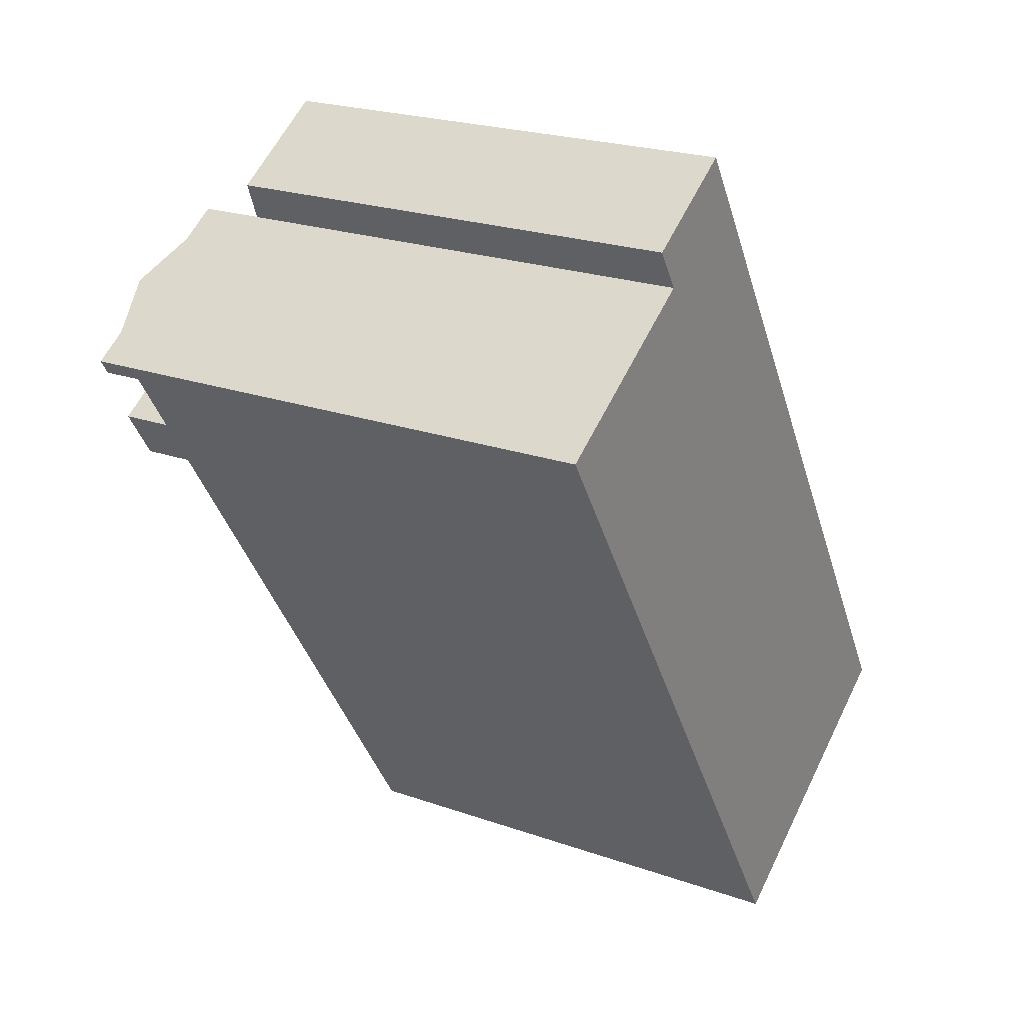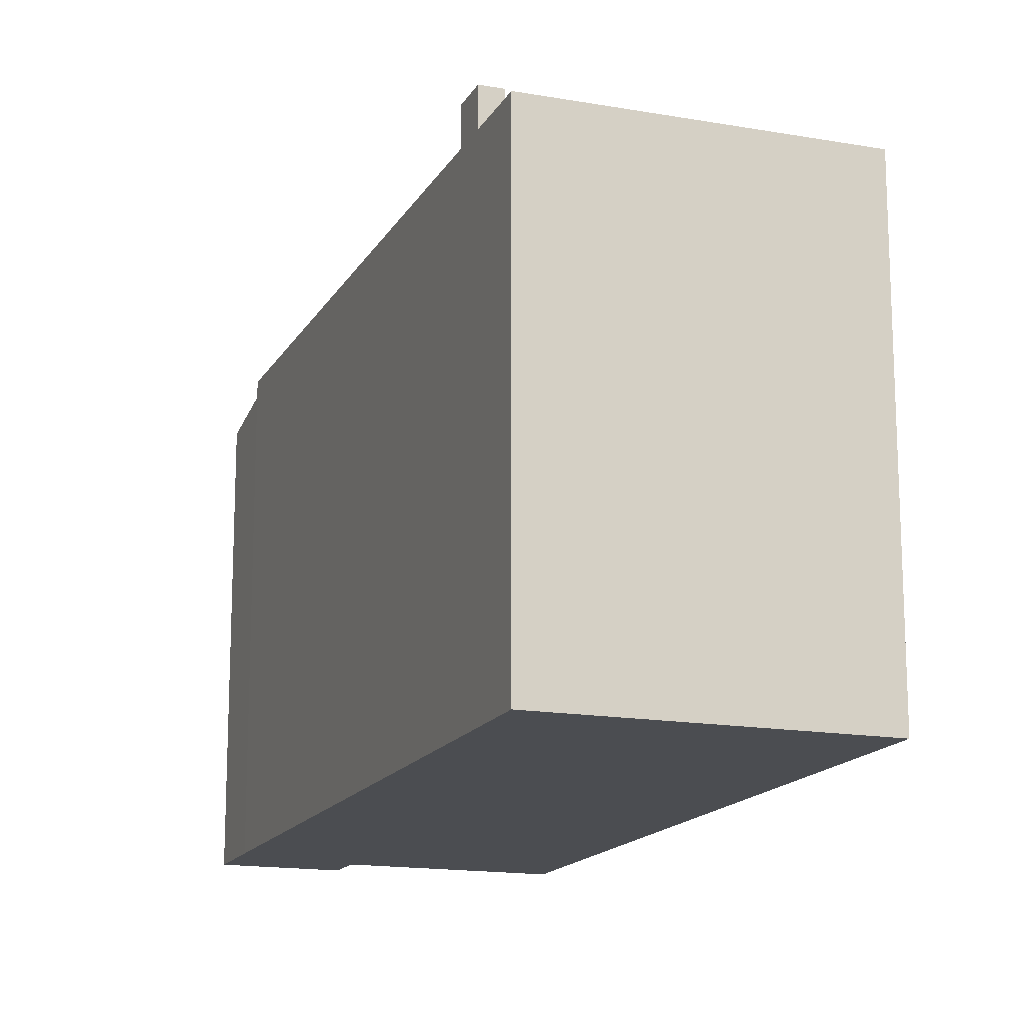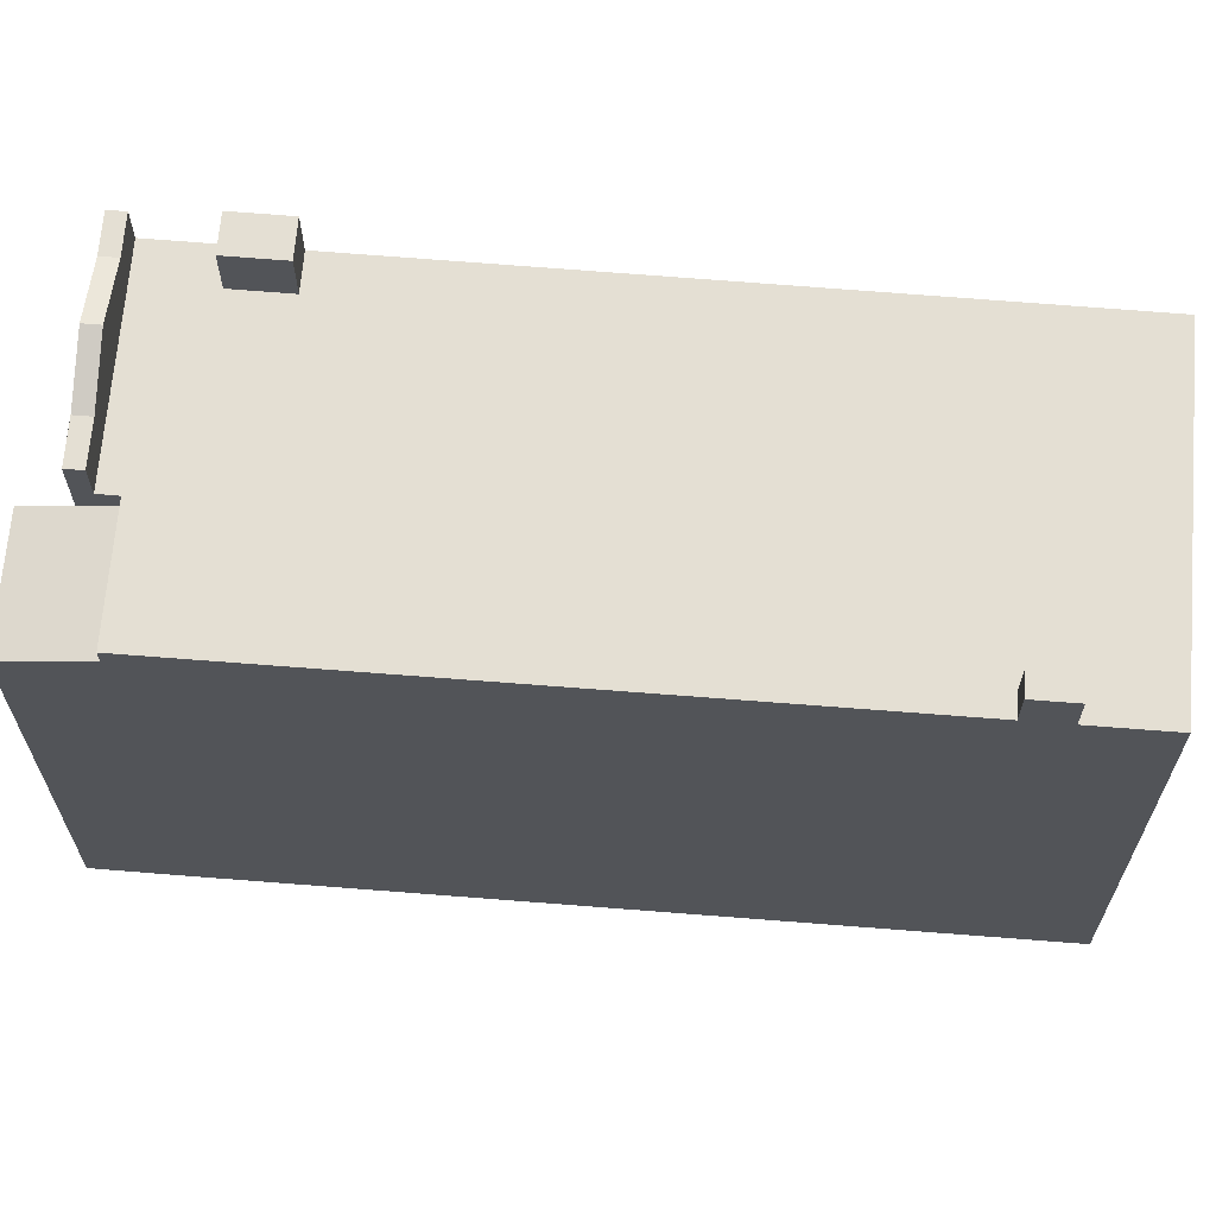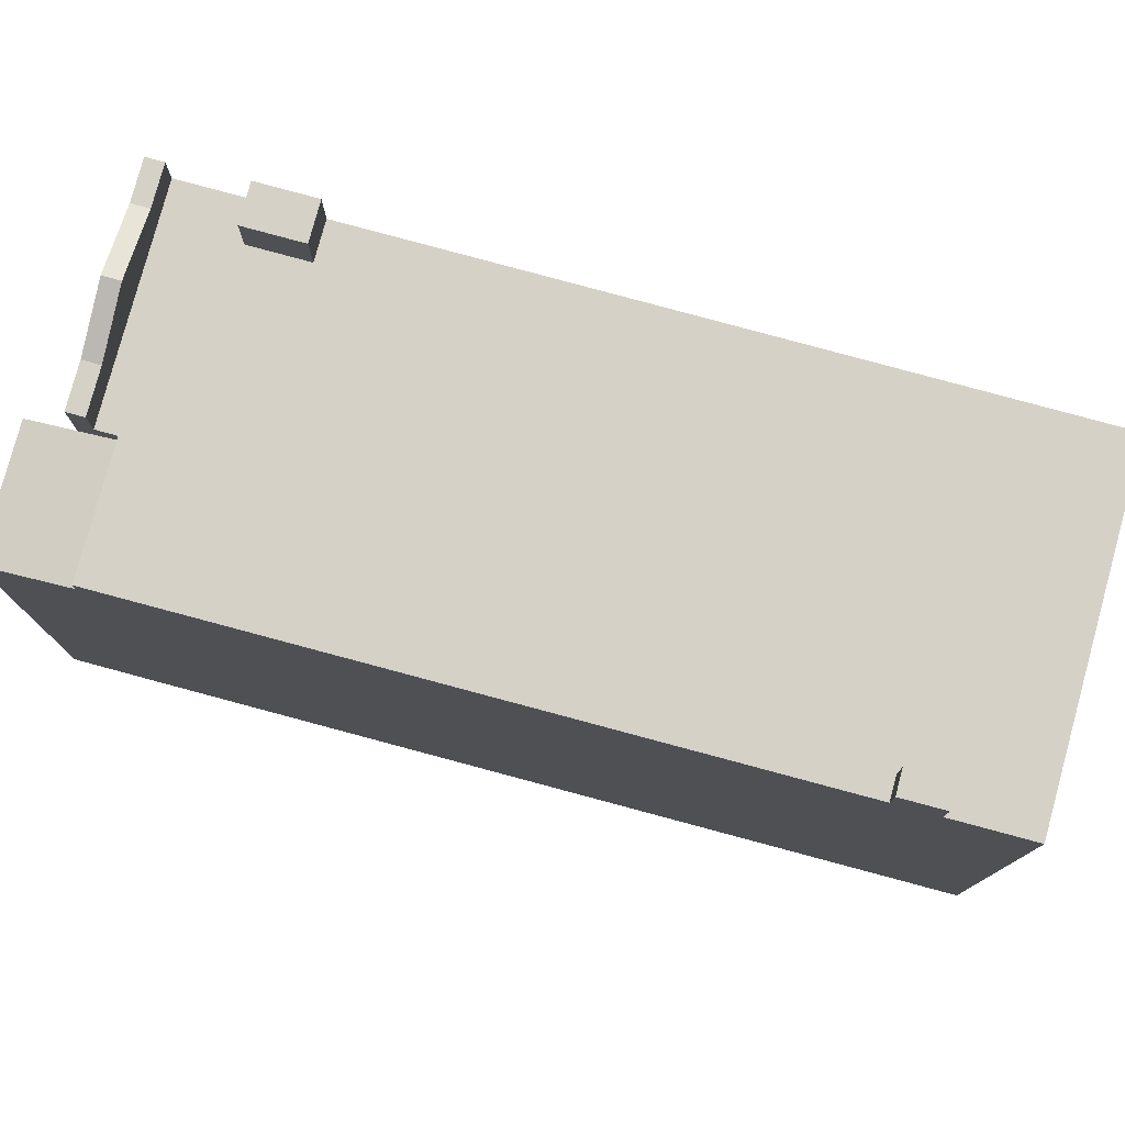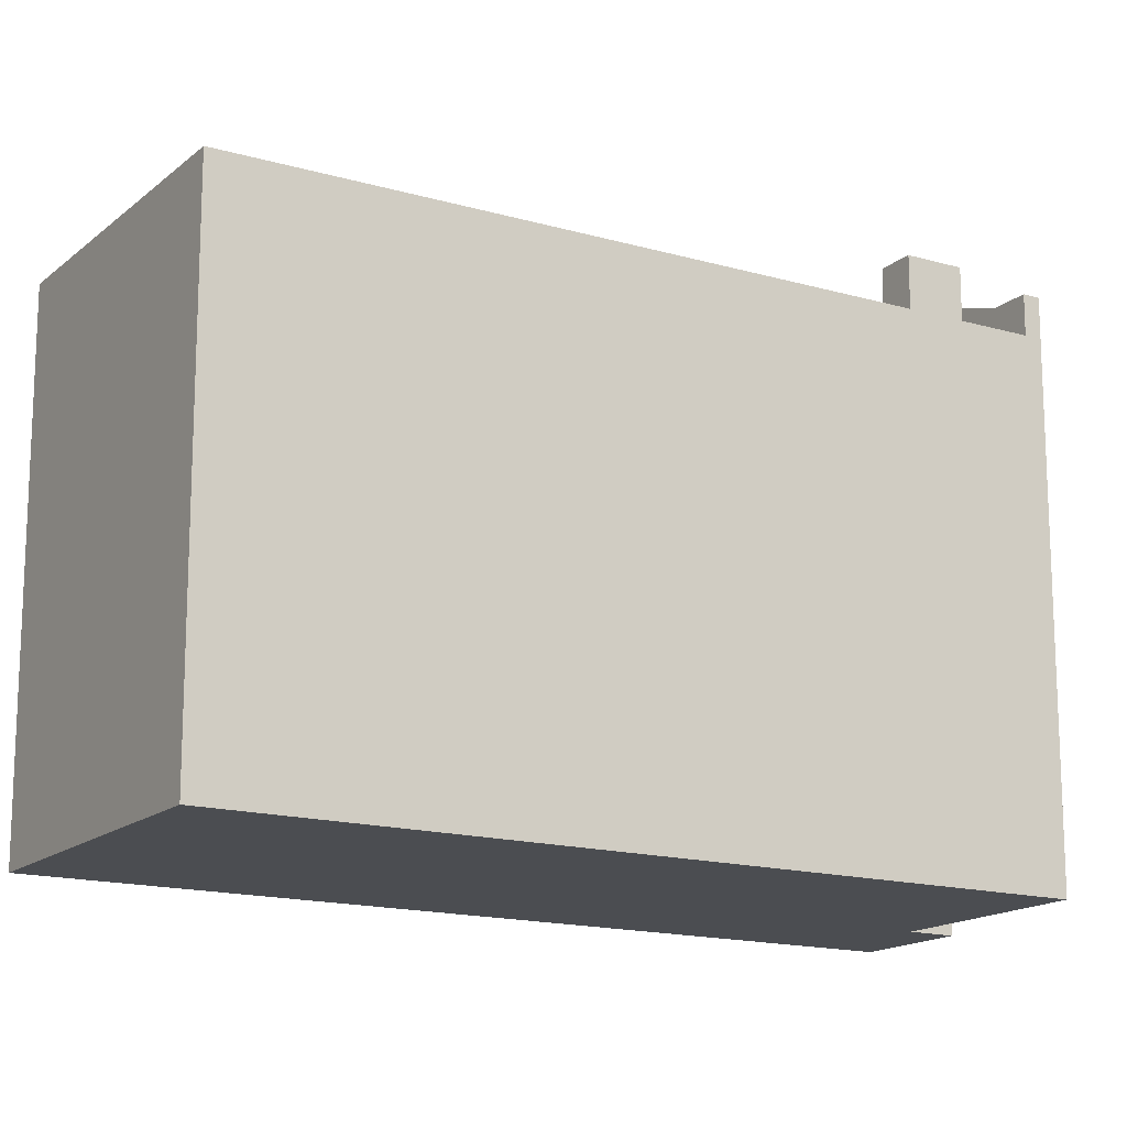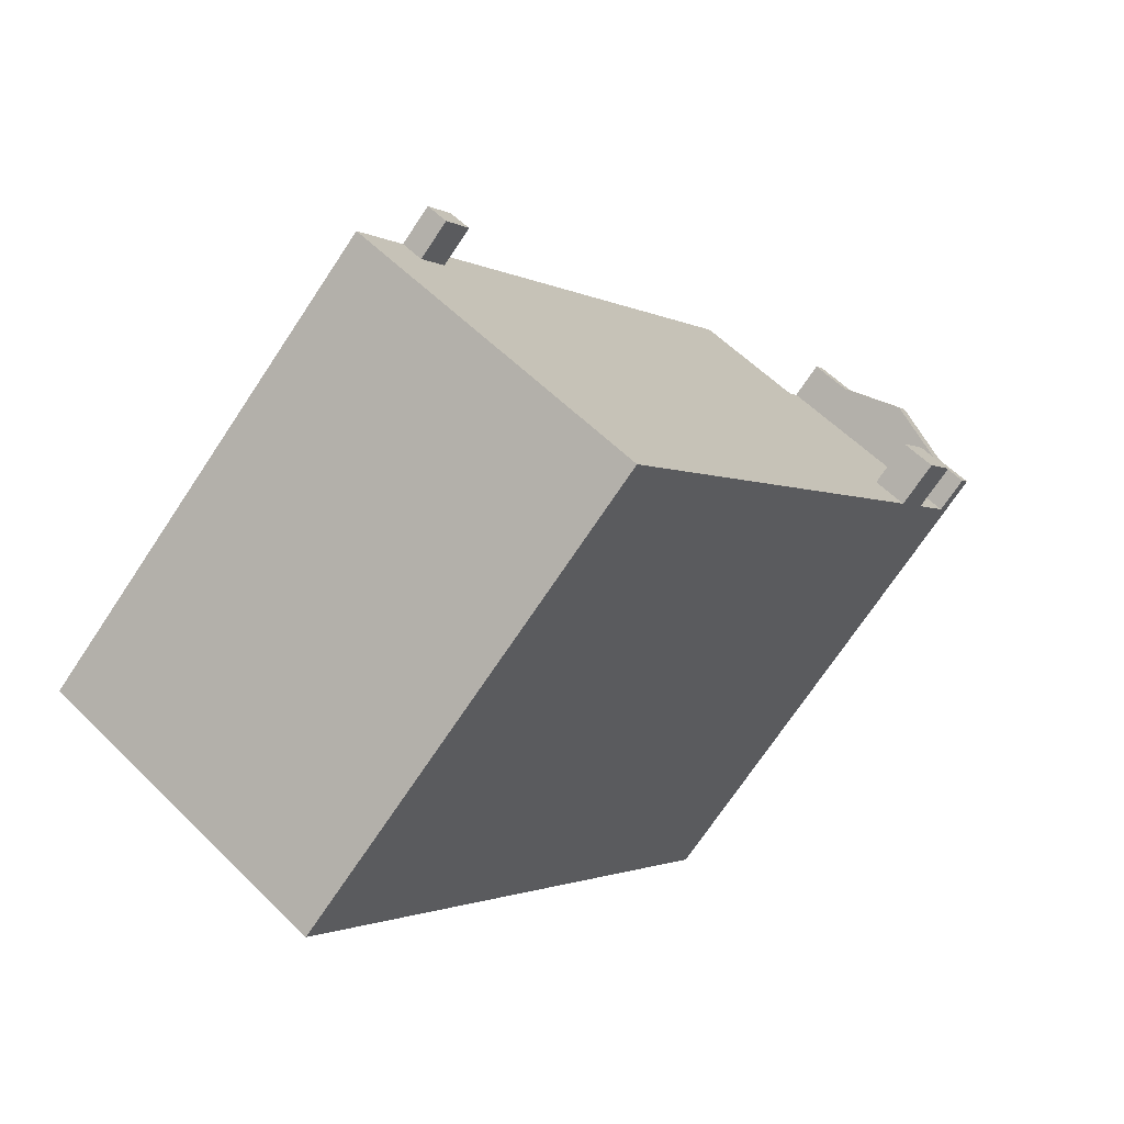
<metadata>
{"format":"obj","ext":"obj","renderer":"f3d","projection":"perspective","resolution":1024,"background":"white","views":[{"elev":22.7,"azim":-58.9,"up":"+Z"},{"elev":-15.8,"azim":127.6,"up":"+Y"},{"elev":66.8,"azim":62.5,"up":"+Y"},{"elev":79.0,"azim":73.0,"up":"+Y"},{"elev":-15.7,"azim":-153.4,"up":"+Y"},{"elev":-72.4,"azim":146.3,"up":"+Z"}]}
</metadata>
<code>
v -4.208 5.709 7.557
v -3.762 5.709 7.837
v -3.517 5.709 7.451
v -6.218 5.709 6.29
v -6.062 5.709 6.388
v -6.213 5.709 4.221
v -6.28 5.709 4.327
v -6.218 5.709 6.29
v -6.213 5.709 4.221
v -7.004 5.709 3.871
v -6.218 5.709 6.29
v -6.28 5.709 4.327
v -3.517 5.709 7.451
v -1.144 5.709 8.946
v 6.738 5.709 -3.654
v 1.775 5.709 -10.06
v 6.39 5.709 -4.102
v 6.796 5.709 -4.751
v 1.775 5.709 -10.06
v 6.796 5.709 -4.751
v 7.247 5.709 -4.469
v 1.775 5.709 -10.06
v 7.247 5.709 -4.469
v 8.206 5.709 -6.002
v -6.313 5.709 2.775
v 6.738 5.709 -3.654
v 6.286 5.709 -3.936
v -6.313 5.709 2.775
v 6.286 5.709 -3.936
v 1.775 5.709 -10.06
v 1.775 5.709 -10.06
v 6.286 5.709 -3.936
v 6.39 5.709 -4.102
v -4.871 5.709 7.139
v -4.591 5.709 7.315
v -3.517 5.709 7.451
v -4.591 5.709 7.315
v -4.208 5.709 7.557
v -3.517 5.709 7.451
v -6.313 5.709 2.775
v -5.589 5.709 3.231
v 6.738 5.709 -3.654
v -5.589 5.709 3.231
v -3.517 5.709 7.451
v 6.738 5.709 -3.654
v -5.82 5.709 3.599
v -3.517 5.709 7.451
v -5.589 5.709 3.231
v -7.872 5.709 5.248
v -7.261 5.709 5.633
v -7.004 5.709 3.871
v -7.114 5.709 5.725
v -6.218 5.709 6.29
v -7.004 5.709 3.871
v -7.261 5.709 5.633
v -7.114 5.709 5.725
v -7.004 5.709 3.871
v -6.213 5.709 4.221
v -4.871 5.709 7.139
v -5.82 5.709 3.599
v -6.213 5.709 4.221
v -6.062 5.709 6.388
v -5.821 5.709 6.54
v -5.82 5.709 3.599
v -4.871 5.709 7.139
v -3.517 5.709 7.451
v -6.213 5.709 4.221
v -5.821 5.709 6.54
v -4.871 5.709 7.139
v 6.738 6.625 -3.654
v 7.247 6.625 -4.469
v 6.796 6.625 -4.751
v 6.286 6.625 -3.936
v -7.004 6.844 3.871
v -6.28 6.844 4.327
v -5.589 6.844 3.231
v -6.313 6.844 2.775
v -3.97 5.16 8.168
v -2.167 4.964 10.57
v -1.144 5.314 8.946
v -4.541 4.964 9.075
v -2.167 4.964 10.57
v -3.97 5.16 8.168
v -3.97 5.16 8.168
v -1.144 5.314 8.946
v -3.762 5.231 7.837
v -3.762 5.231 7.837
v -1.144 5.314 8.946
v -3.517 5.315 7.451
v -8.081 6.597 5.579
v -7.323 6.597 6.056
v -7.114 6.597 5.725
v -7.872 6.597 5.248
v -4.8 6.597 7.646
v -3.97 6.597 8.168
v -3.762 6.597 7.837
v -4.591 6.597 7.315
v -7.323 6.597 6.056
v -6.029 7.061 6.871
v -5.821 7.061 6.54
v -7.323 6.597 6.056
v -5.821 7.061 6.54
v -7.114 6.597 5.725
v -6.029 7.061 6.871
v -4.591 6.597 7.315
v -5.821 7.061 6.54
v -6.029 7.061 6.871
v -4.8 6.597 7.646
v -4.591 6.597 7.315
v -6.029 -5.716 6.871
v -4.8 -5.716 7.646
v -4.8 5.709 7.646
v -6.029 5.709 6.871
v -4.8 5.709 7.646
v -3.97 5.16 8.168
v -3.97 5.709 8.168
v -4.8 -5.716 7.646
v -3.97 -5.716 8.168
v -3.97 5.16 8.168
v -4.8 5.709 7.646
v -7.702 -5.716 5.818
v -7.323 -5.716 6.056
v -7.323 5.709 6.056
v -8.081 5.709 5.579
v -8.081 -5.716 5.579
v -7.702 -5.716 5.818
v -8.081 5.709 5.579
v -7.702 -5.716 5.818
v -7.323 5.709 6.056
v -7.323 -5.716 6.056
v -6.029 -5.716 6.871
v -6.029 5.709 6.871
v -7.323 5.709 6.056
v -7.323 6.597 6.056
v -6.029 6.597 6.871
v -6.029 7.061 6.871
v -6.029 7.061 6.871
v -6.029 6.597 6.871
v -4.8 6.597 7.646
v -8.081 5.709 5.579
v -7.323 5.709 6.056
v -7.323 6.597 6.056
v -8.081 6.597 5.579
v -7.323 5.709 6.056
v -6.029 5.709 6.871
v -6.029 6.597 6.871
v -7.323 6.597 6.056
v -6.029 5.709 6.871
v -4.8 5.709 7.646
v -4.8 6.597 7.646
v -6.029 6.597 6.871
v -4.8 5.709 7.646
v -3.97 5.709 8.168
v -3.97 6.597 8.168
v -4.8 6.597 7.646
v -3.97 5.16 8.168
v -3.762 5.231 7.837
v -3.762 5.709 7.837
v -3.97 5.709 8.168
v -3.762 5.231 7.837
v -3.517 5.315 7.451
v -3.517 5.709 7.451
v -3.762 5.709 7.837
v -3.97 5.709 8.168
v -3.762 5.709 7.837
v -3.762 6.597 7.837
v -3.97 6.597 8.168
v -3.517 5.315 7.451
v -1.144 5.314 8.946
v -1.144 5.709 8.946
v -3.517 5.709 7.451
v -1.144 -5.716 8.946
v 6.738 -5.716 -3.654
v 6.738 5.709 -3.654
v -1.144 5.314 8.946
v -1.144 5.709 8.946
v -1.144 5.314 8.946
v 6.738 5.709 -3.654
v 6.738 -5.716 -3.654
v 7.247 -5.716 -4.469
v 7.247 5.709 -4.469
v 6.738 5.709 -3.654
v 7.727 -5.716 -5.235
v 8.206 -5.716 -6.002
v 8.206 5.709 -6.002
v 7.247 5.709 -4.469
v 7.247 -5.716 -4.469
v 7.727 -5.716 -5.235
v 7.247 5.709 -4.469
v 7.727 -5.716 -5.235
v 8.206 5.709 -6.002
v 6.738 5.709 -3.654
v 7.247 5.709 -4.469
v 7.247 6.625 -4.469
v 6.738 6.625 -3.654
v -1.655 -5.716 9.759
v -1.144 -5.716 8.946
v -1.144 5.314 8.946
v -2.167 4.964 10.57
v -2.167 -5.716 10.57
v -1.655 -5.716 9.759
v -2.167 4.964 10.57
v -1.655 -5.716 9.759
v -1.144 5.314 8.946
v 1.775 5.709 -10.06
v 4.991 -5.716 -8.029
v 1.775 -5.716 -10.06
v 4.991 -5.716 -8.029
v 8.206 5.709 -6.002
v 8.206 -5.716 -6.002
v 1.775 5.709 -10.06
v 8.206 5.709 -6.002
v 4.991 -5.716 -8.029
v -6.313 5.709 2.775
v 1.775 5.709 -10.06
v 1.775 -5.716 -10.06
v -6.313 -5.716 2.775
v -7.004 5.709 3.871
v -6.313 5.709 2.775
v -6.313 -5.716 2.775
v -7.004 -5.716 3.871
v -7.872 5.709 5.248
v -7.438 -5.716 4.56
v -7.872 -5.716 5.248
v -7.438 -5.716 4.56
v -7.004 5.709 3.871
v -7.004 -5.716 3.871
v -7.872 5.709 5.248
v -7.004 5.709 3.871
v -7.438 -5.716 4.56
v -8.081 5.709 5.579
v -7.872 5.709 5.248
v -7.872 -5.716 5.248
v -8.081 -5.716 5.579
v -7.004 6.844 3.871
v -6.313 6.844 2.775
v -6.313 5.709 2.775
v -7.004 5.709 3.871
v -8.081 6.597 5.579
v -7.872 6.597 5.248
v -7.872 5.709 5.248
v -8.081 5.709 5.579
v 6.796 6.625 -4.751
v 7.247 6.625 -4.469
v 7.247 5.709 -4.469
v 6.796 5.709 -4.751
v 6.286 6.625 -3.936
v 6.39 5.709 -4.102
v 6.286 5.709 -3.936
v 6.286 6.625 -3.936
v 6.796 6.625 -4.751
v 6.796 5.709 -4.751
v 6.39 5.709 -4.102
v 6.286 5.709 -3.936
v 6.738 5.709 -3.654
v 6.738 6.625 -3.654
v 6.286 6.625 -3.936
v -7.004 5.709 3.871
v -6.28 5.709 4.327
v -6.28 6.844 4.327
v -7.004 6.844 3.871
v -5.82 5.709 3.599
v -5.589 5.709 3.231
v -5.589 6.844 3.231
v -6.213 5.709 4.221
v -5.82 5.709 3.599
v -5.589 6.844 3.231
v -6.28 6.844 4.327
v -6.28 6.844 4.327
v -6.28 5.709 4.327
v -6.213 5.709 4.221
v -6.313 6.844 2.775
v -5.589 6.844 3.231
v -5.589 5.709 3.231
v -6.313 5.709 2.775
v -4.541 4.964 9.075
v -3.97 5.16 8.168
v -3.97 -5.716 8.168
v -4.541 -5.716 9.075
v -3.354 -5.716 9.823
v -2.167 -5.716 10.57
v -2.167 4.964 10.57
v -4.541 4.964 9.075
v -4.541 -5.716 9.075
v -3.354 -5.716 9.823
v -4.541 4.964 9.075
v -3.354 -5.716 9.823
v -2.167 4.964 10.57
v -7.114 6.597 5.725
v -5.821 7.061 6.54
v -5.821 6.597 6.54
v -5.821 7.061 6.54
v -4.591 6.597 7.315
v -5.821 6.597 6.54
v -4.591 6.597 7.315
v -4.208 5.709 7.557
v -4.591 5.709 7.315
v -4.208 5.709 7.557
v -3.762 6.597 7.837
v -3.762 5.709 7.837
v -4.591 6.597 7.315
v -3.762 6.597 7.837
v -4.208 5.709 7.557
v -5.821 6.597 6.54
v -4.591 6.597 7.315
v -4.871 5.709 7.139
v -5.821 5.709 6.54
v -4.871 5.709 7.139
v -4.591 6.597 7.315
v -4.591 5.709 7.315
v -7.114 6.597 5.725
v -5.821 6.597 6.54
v -6.218 5.709 6.29
v -7.114 5.709 5.725
v -6.062 5.709 6.388
v -5.821 6.597 6.54
v -5.821 5.709 6.54
v -6.218 5.709 6.29
v -5.821 6.597 6.54
v -6.062 5.709 6.388
v -7.872 6.597 5.248
v -7.114 6.597 5.725
v -7.261 5.709 5.633
v -7.872 5.709 5.248
v -7.261 5.709 5.633
v -7.114 6.597 5.725
v -7.114 5.709 5.725
v -6.029 -5.716 6.871
v -7.323 -5.716 6.056
v -7.702 -5.716 5.818
v -8.081 -5.716 5.579
v -7.872 -5.716 5.248
v -7.438 -5.716 4.56
v -7.004 -5.716 3.871
v -6.313 -5.716 2.775
v 1.775 -5.716 -10.06
v 4.991 -5.716 -8.029
v 8.206 -5.716 -6.002
v 7.727 -5.716 -5.235
v 7.247 -5.716 -4.469
v 6.738 -5.716 -3.654
v -1.144 -5.716 8.946
v -1.655 -5.716 9.759
v -2.167 -5.716 10.57
v -3.354 -5.716 9.823
v -4.541 -5.716 9.075
v -3.97 -5.716 8.168
v -4.8 -5.716 7.646
g CDNNDG02_0013700
f 1 2 3
f 4 5 6
f 7 8 9
f 10 11 12
f 13 14 15
f 16 17 18
f 19 20 21
f 22 23 24
f 25 26 27
f 28 29 30
f 31 32 33
f 34 35 36
f 37 38 39
f 40 41 42
f 43 44 45
f 46 47 48
f 49 50 51
f 52 53 54
f 55 56 57
f 58 59 60
f 61 62 63
f 64 65 66
f 67 68 69
f 70 72 73
f 70 71 72
f 75 76 77
f 74 75 77
f 78 79 80
f 81 82 83
f 84 85 86
f 87 88 89
f 90 91 93
f 93 91 92
f 97 94 95
f 96 97 95
f 98 99 100
f 101 102 103
f 104 105 106
f 107 108 109
f 110 112 113
f 112 110 111
f 114 115 116
f 117 119 120
f 119 117 118
f 121 122 123
f 124 125 126
f 127 128 129
f 133 130 132
f 132 130 131
f 134 135 136
f 137 138 139
f 140 142 143
f 142 140 141
f 147 144 146
f 146 144 145
f 148 150 151
f 150 148 149
f 152 154 155
f 154 152 153
f 157 158 159
f 156 157 159
f 163 160 161
f 161 162 163
f 165 166 164
f 164 166 167
f 171 168 170
f 170 168 169
f 175 172 173
f 173 174 175
f 176 177 178
f 180 181 182
f 179 180 182
f 183 184 185
f 186 187 188
f 189 190 191
f 195 192 194
f 193 194 192
f 196 197 198
f 199 200 201
f 202 203 204
f 205 206 207
f 208 209 210
f 211 212 213
f 217 214 216
f 216 214 215
f 218 220 221
f 218 219 220
f 222 223 224
f 225 226 227
f 228 229 230
f 231 233 234
f 231 232 233
f 238 235 237
f 237 235 236
f 239 240 241
f 242 239 241
f 246 243 245
f 244 245 243
f 247 248 249
f 251 252 253
f 250 251 253
f 257 254 256
f 256 254 255
f 258 260 261
f 260 258 259
f 262 263 264
f 268 265 266
f 266 267 268
f 269 270 271
f 275 272 274
f 273 274 272
f 276 278 279
f 278 276 277
f 280 281 282
f 283 284 285
f 286 287 288
f 289 290 291
f 292 293 294
f 295 296 297
f 298 299 300
f 301 302 303
f 304 306 307
f 304 305 306
f 308 309 310
f 311 313 314
f 311 312 313
f 315 316 317
f 318 319 320
f 324 321 323
f 323 321 322
f 325 326 327
f 348 328 335
f 339 340 337
f 347 342 345
f 329 332 333
f 343 344 345
f 330 332 329
f 346 347 345
f 331 332 330
f 329 333 328
f 333 334 328
f 334 335 328
f 341 336 337
f 347 348 335
f 337 338 339
f 343 345 342
f 337 340 341
f 336 341 335
f 341 342 335
f 342 347 335

</code>
